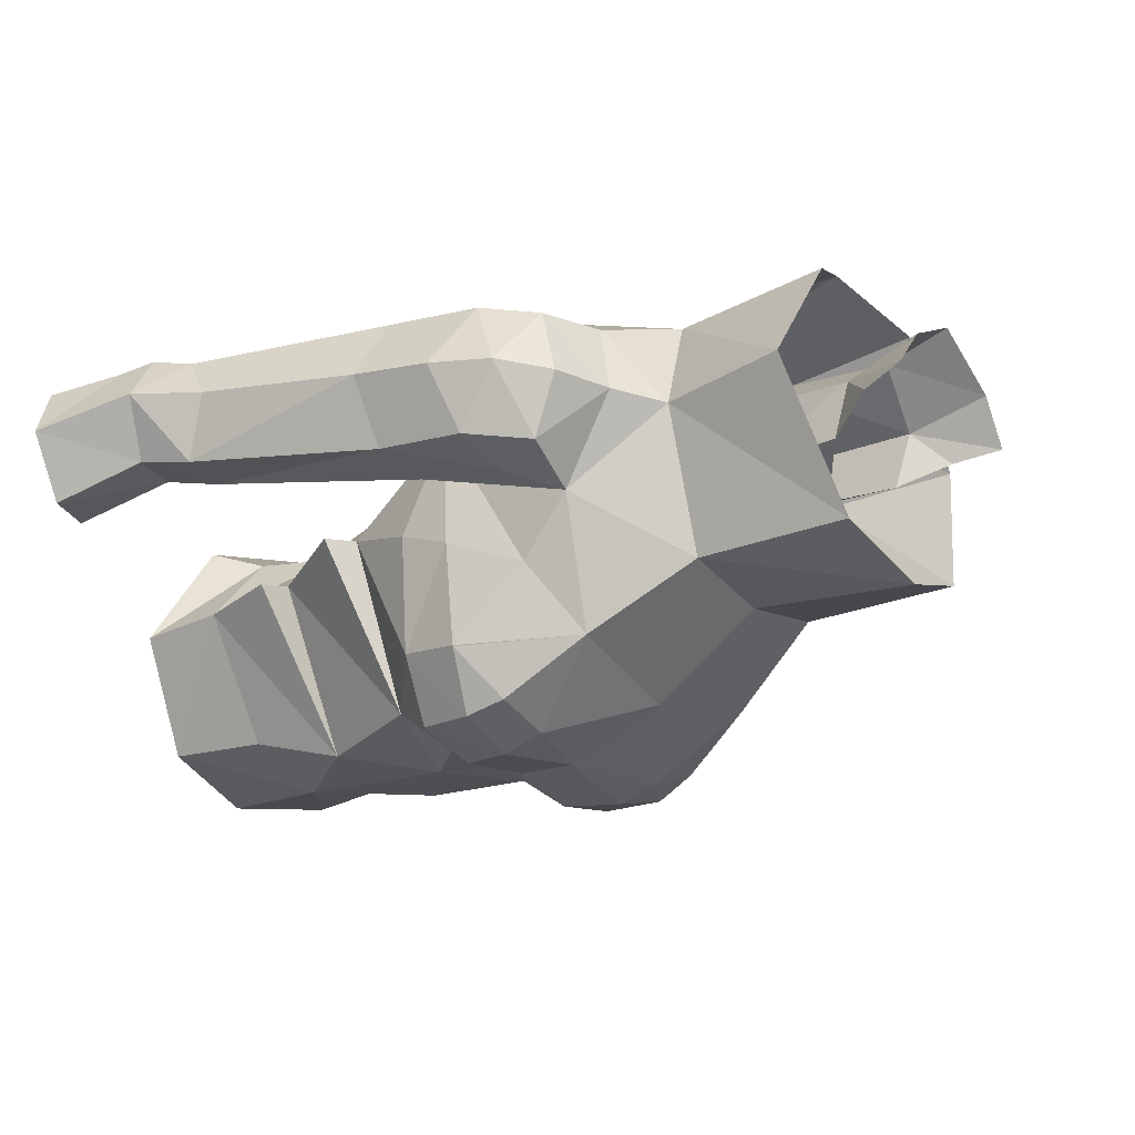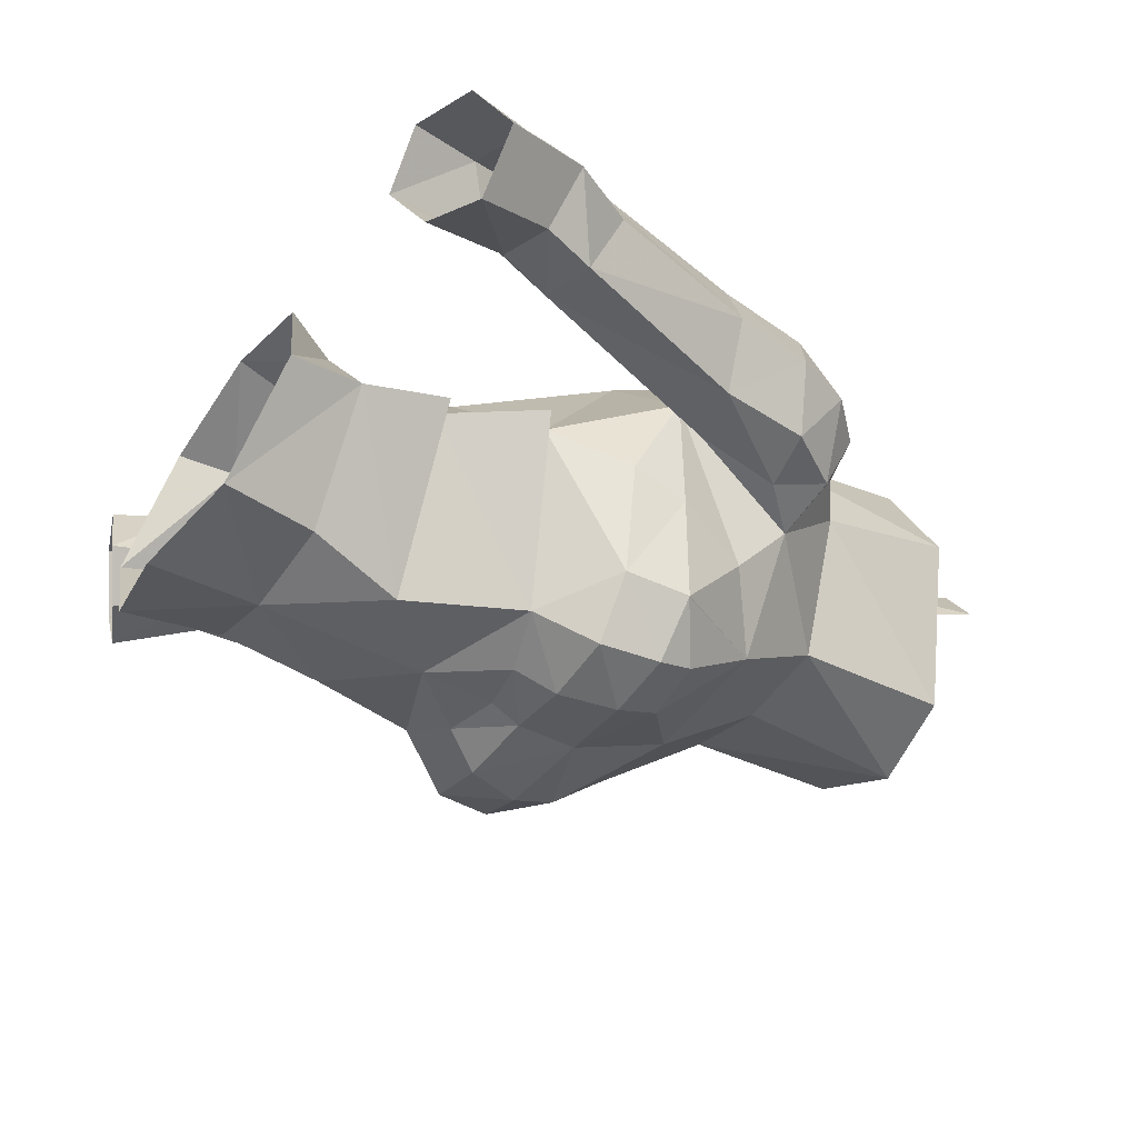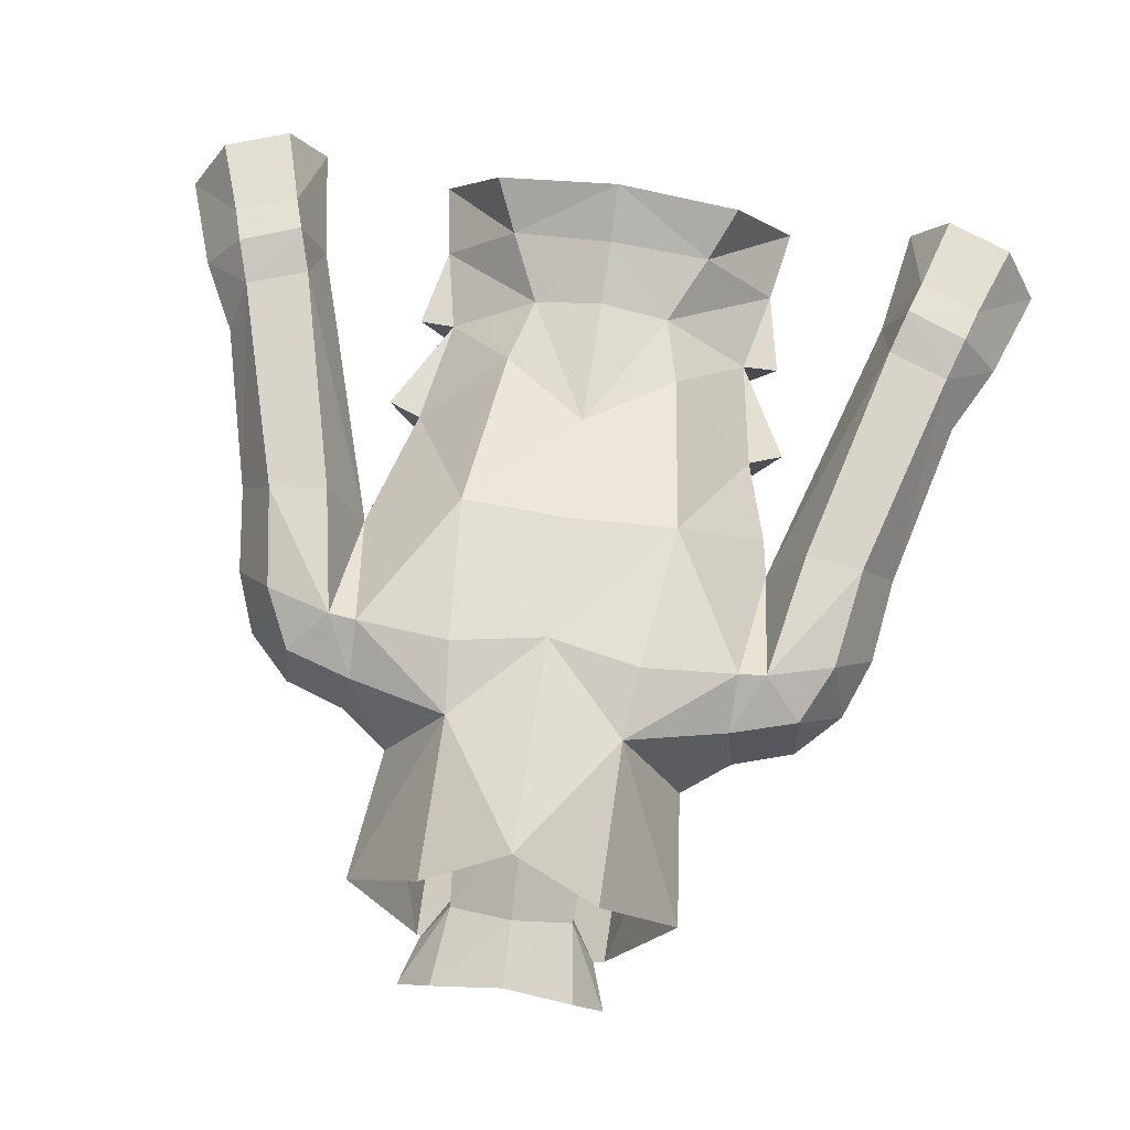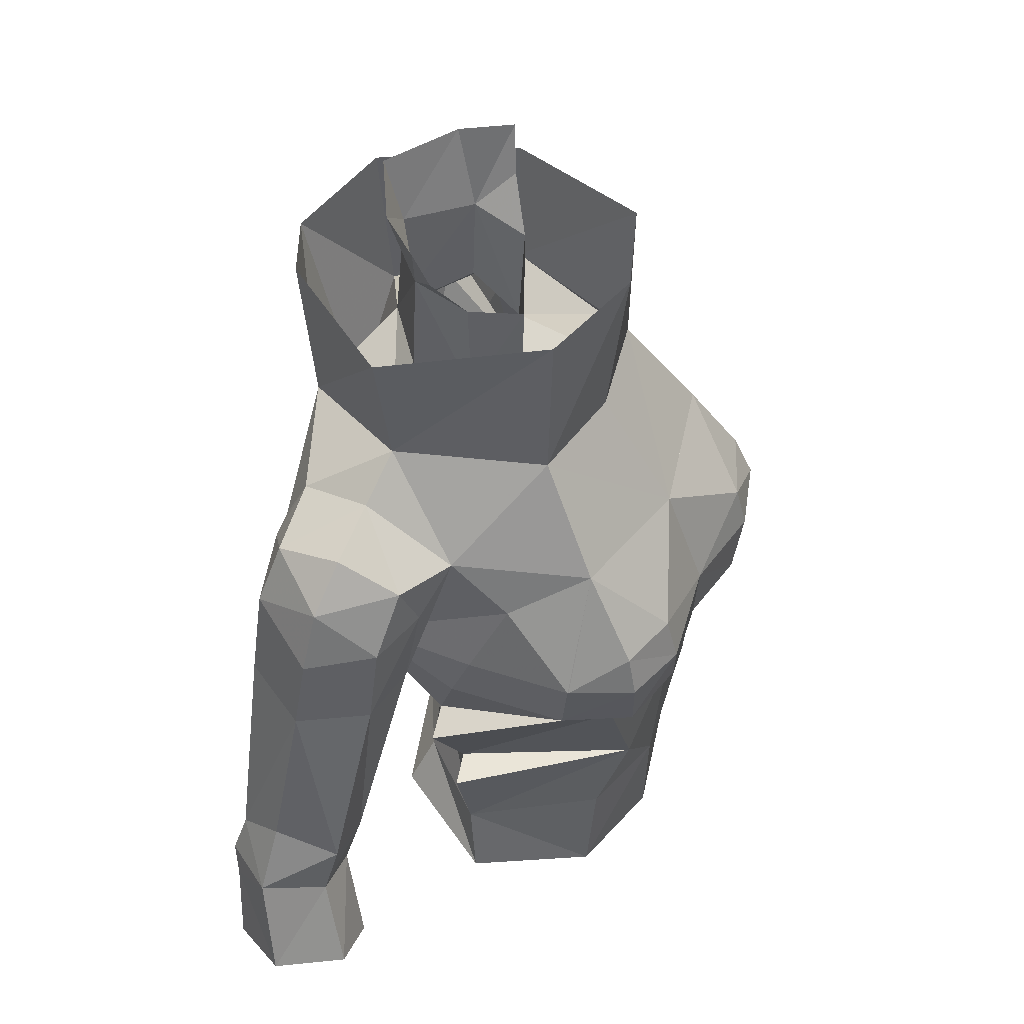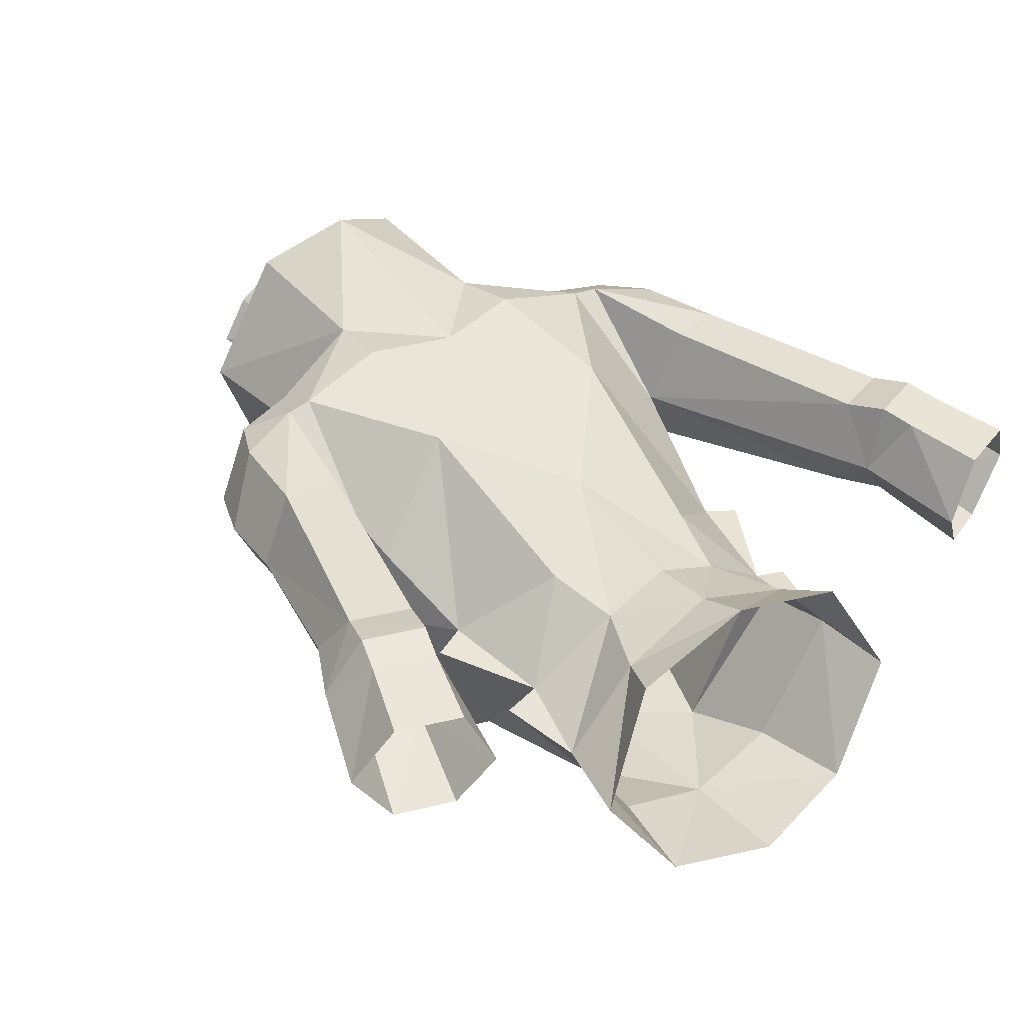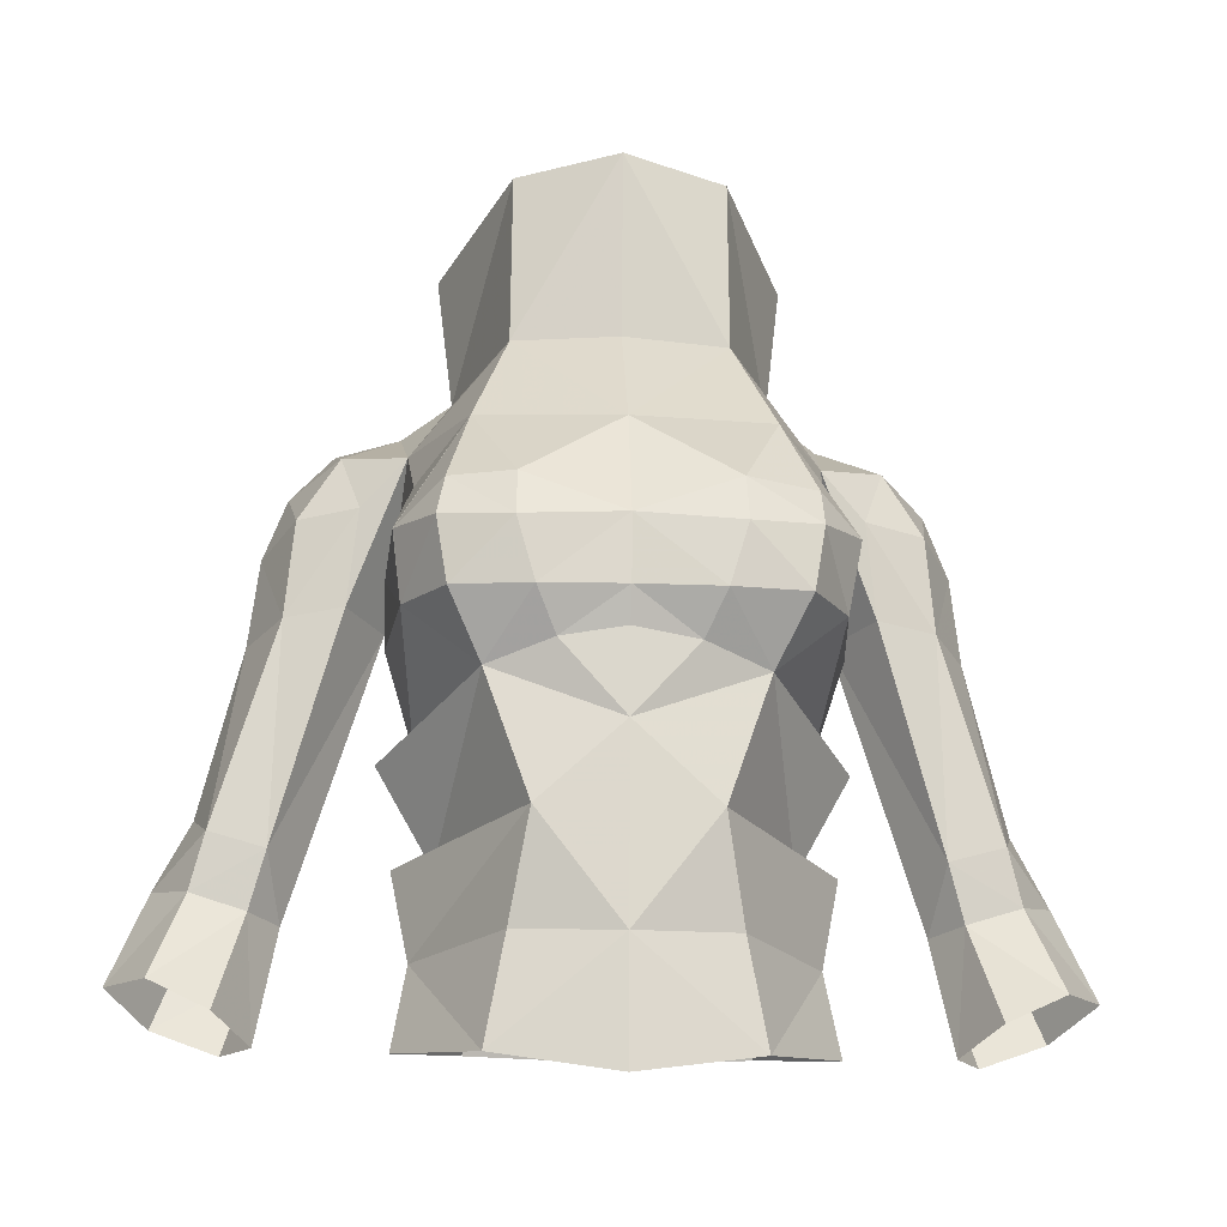
<metadata>
{"format":"obj","ext":"obj","renderer":"f3d","projection":"perspective","resolution":1024,"background":"white","views":[{"elev":-23.5,"azim":-53.4,"up":"+Y"},{"elev":-36.7,"azim":-121.9,"up":"+Y"},{"elev":75.9,"azim":8.3,"up":"+Y"},{"elev":51.0,"azim":-65.3,"up":"+Z"},{"elev":37.0,"azim":142.9,"up":"+Y"},{"elev":-21.7,"azim":-4.1,"up":"+Z"}]}
</metadata>
<code>
g robber_armour_female_32010
v -0.005121 -1.551 72.48
v -0.005128 -5.927 69.36
v 3.541 -5.154 69.62
v 1.474 -0.7759 72.88
v 4.966 -1.801 70.02
v 3.924 0.3312 72.46
v 2.1 -6.014 60.09
v 3.201 -5.805 63.28
v -0.005127 -6.274 61.99
v -0.005139 2.102 73.31
v 2.262 3.384 71.83
v -0.005131 3.437 69.48
v 2.443 3.635 69.97
v 2.9 2.945 66.03
v 5.424 0.7188 66.43
v 4.966 -1.801 70.02
v 4.801 -3.33 68.58
v 5.413 -2.469 66.53
v 1.839 0.1598 59.43
v 4.137 -1.583 59.86
v 4.644 -2.021 57.54
v 2.722 0.1399 57.48
v -0.005128 1.005 57.68
v -0.005126 0.8647 59.46
v 2.262 3.384 71.83
v 4.917 2.424 71.09
v 4.941 3.073 69.66
v 4.998 -2.337 55.44
v -0.005129 1.56 56.21
v 3.361 0.6361 56.1
v -0.005126 -5.928 57.35
v 2.559 -5.238 57.51
v 5.097 -1.813 59.76
v 4.012 -6.898 64.78
v 4.287 -6.854 66.4
v 2.552 -7.358 66.24
v -0.005127 -6.469 64.04
v 1.601 -6.475 63.74
v 3.924 0.3312 72.46
v -0.005131 3.437 69.48
v 5.166 0.5102 71.54
v 3.924 0.3312 72.46
v 5.166 0.5102 71.54
v 3.541 -5.154 69.62
v 1.809 0.7202 73.52
v 4.281 -6.305 67.44
v 5.349 -5.299 66.72
v -0.00513 2.965 66.17
v 2.517 -7.061 67.42
v -0.005128 -5.927 69.36
v -0.005126 -6.994 66.53
v 3.044 -5.192 54.87
v -0.005128 -5.836 54.33
v 5.529 -1.317 62.41
v -0.1028 -1.641 74.77
v 1.517 -0.9196 75.85
v -0.005127 1.766 63.13
v 2.315 0.5953 61.3
v 4.635 -1.176 62.78
v 5.022 -5.063 64.94
v 2.627 -3.471 72.39
v -0.005131 -3.956 72.36
v 2.597 -3.553 76.75
v 4.343 0.5239 75.98
v -0.005123 -4.47 77.04
v 4.343 0.5239 75.98
v 2.262 3.733 76.12
v -0.005144 4.852 75.26
v 2.303 -0.3033 77.1
v 1.633 0.5515 76.26
v 2.731 -0.07967 78.34
v 0.1009 1.839 76.55
v 0.1564 2.369 78.3
v 1.937 1.142 78.37
v 5.375 -1.903 65.02
v 5.267 0.2011 65.33
v 6.571 -1.094 70.27
v 6.771 0.5258 71.03
v 5.166 0.5102 71.54
v 4.966 -1.801 70.02
v 6.668 2.319 70.54
v 4.917 2.424 71.09
v 5.662 3.013 69.58
v 5.424 0.7188 66.43
v 4.941 3.073 69.66
v 7.827 -0.6952 66.27
v 8.76 1.07 66.14
v 8.485 0.8243 68.33
v 6.287 2.813 66.24
v 7.787 2.827 66.42
v 7.391 2.648 69.04
v 7.878 0.714 69.92
v 7.596 -0.8893 68.71
v 6.079 -1.377 68.88
v 5.424 0.7188 66.43
v 6.343 -1.029 66.46
v 7.8 2.759 60.38
v 7.653 1.166 59.22
v 9.373 2.764 60.94
v 9.819 1.454 61.85
v 9.767 0.07908 59.72
v 10.73 1.566 60.11
v 9.397 -0.1828 61.13
v 7.972 -0.1718 60.74
v 8.374 0.1456 59.3
v 8.143 3.044 59.27
v 9.717 3.026 59.84
v 7.653 1.166 59.22
v 8.166 0.7445 56.23
v 9.052 -0.6261 56.77
v 11.64 0.8607 57.62
v 10.69 2.495 57.01
v 9.991 2.825 58.97
v 10.54 -0.7693 57.45
v 8.421 2.834 58.41
v 9.006 2.489 56.41
v 8.166 0.7445 56.23
v -3.551 -5.154 69.62
v -1.484 -0.776 72.88
v -4.976 -1.801 70.02
v -3.935 0.3312 72.46
v -2.11 -6.014 60.09
v -3.212 -5.805 63.28
v -2.272 3.384 71.83
v -5.434 0.7188 66.43
v -4.811 -3.33 68.58
v -4.976 -1.801 70.02
v -5.424 -2.469 66.53
v -1.849 0.1598 59.43
v -4.654 -2.021 57.54
v -4.147 -1.583 59.86
v -2.732 0.1399 57.48
v -2.272 3.384 71.83
v -4.951 3.073 69.66
v -4.927 2.424 71.09
v -5.009 -2.337 55.44
v -3.371 0.6361 56.1
v -2.569 -5.238 57.51
v -5.107 -1.813 59.76
v -2.11 -7.162 64.71
v -2.562 -7.358 66.24
v -1.611 -6.475 63.74
v -3.935 0.3312 72.46
v -5.176 0.5102 71.54
v -3.935 0.3312 72.46
v -5.176 0.5102 71.54
v -3.551 -5.154 69.62
v -1.819 0.7202 73.52
v -5.254 -5.299 66.68
v -5.238 -5.32 66.67
v -2.528 -7.022 67.43
v -3.054 -5.192 54.87
v -5.54 -1.317 62.41
v -1.606 -0.7632 75.9
v -2.453 3.635 69.97
v -2.325 0.5953 61.3
v -2.763 3.021 66.08
v -4.645 -1.176 62.78
v -5.032 -5.063 64.94
v -2.637 -3.471 72.39
v -2.607 -3.553 76.75
v -4.353 0.5238 75.98
v -4.353 0.5238 75.98
v -2.272 3.733 76.12
v -2.284 -0.07347 77.18
v -1.561 0.7115 76.31
v -2.647 0.1898 78.42
v -1.734 1.326 78.43
v -4.297 -6.854 66.4
v -4.023 -6.73 64.78
v -5.385 -1.903 65.02
v -6.581 -1.094 70.27
v -5.176 0.5102 71.54
v -6.782 0.5258 71.03
v -4.976 -1.801 70.02
v -6.678 2.319 70.54
v -4.927 2.424 71.09
v -5.672 3.013 69.58
v -4.951 3.073 69.66
v -5.434 0.7188 66.43
v -7.837 -0.6952 66.27
v -8.496 0.8242 68.33
v -8.77 1.07 66.14
v -6.298 2.813 66.24
v -7.797 2.827 66.42
v -7.402 2.648 69.04
v -7.888 0.7139 69.92
v -7.606 -0.8893 68.71
v -6.089 -1.377 68.88
v -5.434 0.7188 66.43
v -6.353 -1.029 66.46
v -7.811 2.759 60.38
v -7.664 1.166 59.22
v -9.384 2.764 60.94
v -9.829 1.454 61.85
v -9.778 0.07905 59.72
v -9.407 -0.1828 61.13
v -10.74 1.566 60.11
v -7.982 -0.1718 60.74
v -8.384 0.1456 59.3
v -8.154 3.044 59.27
v -9.727 3.026 59.84
v -7.664 1.166 59.22
v -8.176 0.7444 56.23
v -9.062 -0.6261 56.77
v -11.65 0.8607 57.62
v -10 2.825 58.97
v -10.7 2.495 57.01
v -10.55 -0.7694 57.45
v -8.432 2.834 58.41
v -9.017 2.489 56.41
v -8.176 0.7444 56.23
v -0.005125 -6.887 64.86
v 2.099 -7.242 64.71
v -4.107 -6.568 67.43
f 1 2 3
f 3 4 1
f 5 6 4
f 4 3 5
f 7 8 9
f 10 6 11
f 12 13 14
f 15 16 17
f 17 18 15
f 19 20 21
f 21 22 19
f 19 22 23
f 23 24 19
f 25 26 27
f 28 22 21
f 29 23 22
f 22 30 29
f 31 32 7
f 7 9 31
f 33 20 7
f 7 32 21
f 21 33 7
f 34 35 36
f 37 9 38
f 39 26 25
f 10 11 40
f 41 42 16
f 26 39 43
f 16 44 17
f 45 4 6
f 46 35 47
f 12 14 48
f 35 46 49
f 50 51 49
f 52 28 21
f 21 32 52
f 31 53 52
f 52 32 31
f 45 6 10
f 8 7 20
f 20 54 8
f 55 1 4
f 4 56 55
f 25 13 12
f 28 30 22
f 57 14 58
f 19 24 57
f 57 58 19
f 58 59 20
f 20 19 58
f 59 60 8
f 13 27 14
f 25 27 13
f 16 61 44
f 61 16 42
f 44 61 50
f 62 50 61
f 63 61 42
f 42 64 63
f 65 62 61
f 61 63 65
f 54 59 8
f 25 66 39
f 66 25 67
f 68 25 12
f 25 68 67
f 69 56 70
f 70 71 69
f 72 73 74
f 74 70 72
f 70 74 71
f 56 4 70
f 10 72 70
f 70 45 10
f 55 1 4
f 4 56 55
f 70 4 45
f 14 27 15
f 60 47 35
f 35 34 60
f 60 75 18
f 18 47 60
f 59 75 60
f 14 59 58
f 15 76 14
f 77 78 79
f 79 80 77
f 81 82 79
f 79 78 81
f 83 84 85
f 86 87 88
f 83 89 84
f 90 89 83
f 83 91 90
f 77 92 78
f 81 78 92
f 93 88 92
f 93 77 94
f 95 96 80
f 84 89 97
f 97 98 84
f 89 90 99
f 99 97 89
f 99 90 87
f 87 100 99
f 101 102 103
f 104 105 101
f 101 103 104
f 98 97 106
f 106 97 99
f 99 107 106
f 102 107 99
f 87 86 103
f 103 100 87
f 104 108 105
f 105 108 109
f 109 110 105
f 111 112 113
f 113 102 111
f 95 108 104
f 104 96 95
f 101 114 111
f 111 102 101
f 115 113 112
f 112 116 115
f 115 116 117
f 117 98 115
f 105 110 114
f 114 101 105
f 113 115 106
f 106 107 113
f 102 113 107
f 115 98 106
f 100 103 102
f 99 100 102
f 86 93 94
f 104 103 86
f 86 96 104
f 96 86 94
f 80 96 94
f 77 80 94
f 82 83 85
f 92 88 91
f 88 90 91
f 83 81 91
f 81 83 82
f 77 93 92
f 81 92 91
f 93 86 88
f 87 90 88
f 17 47 18
f 75 15 18
f 59 15 75
f 44 47 17
f 20 33 21
f 59 54 20
f 48 14 57
f 1 118 2
f 118 1 119
f 120 119 121
f 119 120 118
f 122 9 123
f 10 124 121
f 125 126 127
f 126 125 128
f 129 130 131
f 130 129 132
f 129 23 132
f 23 129 24
f 133 134 135
f 136 130 132
f 29 132 23
f 132 29 137
f 31 122 138
f 122 31 9
f 139 122 131
f 122 130 138
f 130 122 139
f 140 51 141
f 37 142 9
f 143 133 135
f 10 40 124
f 144 127 145
f 135 146 143
f 127 126 147
f 148 121 119
f 147 149 150
f 151 50 147
f 151 141 51
f 152 130 136
f 130 152 138
f 31 152 53
f 152 31 138
f 148 10 121
f 123 131 122
f 131 123 153
f 55 119 1
f 119 55 154
f 133 12 155
f 136 132 137
f 57 156 157
f 129 57 24
f 57 129 156
f 156 131 158
f 131 156 129
f 158 123 159
f 155 157 134
f 133 155 134
f 127 147 160
f 160 145 127
f 160 50 62
f 50 160 147
f 161 145 160
f 145 161 162
f 65 160 62
f 160 65 161
f 153 123 158
f 133 143 163
f 163 164 133
f 68 12 133
f 133 164 68
f 165 166 154
f 166 165 167
f 72 168 73
f 168 72 166
f 166 167 168
f 154 166 119
f 10 166 72
f 166 10 148
f 55 119 1
f 119 55 154
f 166 148 119
f 157 125 134
f 159 150 149
f 169 159 170
f 159 128 171
f 128 159 149
f 158 159 171
f 157 156 158
f 125 157 158
f 172 173 174
f 173 172 175
f 176 173 177
f 173 176 174
f 178 179 180
f 181 182 183
f 178 180 184
f 185 178 184
f 178 185 186
f 172 174 187
f 176 187 174
f 188 187 182
f 188 189 172
f 190 175 191
f 180 192 184
f 192 180 193
f 184 194 185
f 194 184 192
f 194 183 185
f 183 194 195
f 196 197 198
f 199 196 200
f 196 199 197
f 193 201 192
f 201 194 192
f 194 201 202
f 198 194 202
f 183 197 181
f 197 183 195
f 199 200 203
f 200 204 203
f 204 200 205
f 206 207 208
f 207 206 198
f 190 199 203
f 199 190 191
f 196 206 209
f 206 196 198
f 210 208 207
f 208 210 211
f 210 212 211
f 212 210 193
f 200 209 205
f 209 200 196
f 207 201 210
f 201 207 202
f 198 202 207
f 210 201 193
f 195 198 197
f 194 198 195
f 181 189 188
f 199 181 197
f 181 199 191
f 191 189 181
f 175 189 191
f 172 189 175
f 177 179 178
f 187 186 182
f 182 186 185
f 178 186 176
f 176 177 178
f 172 187 188
f 176 186 187
f 188 182 181
f 183 182 185
f 126 128 149
f 171 128 125
f 158 171 125
f 147 126 149
f 131 130 139
f 158 131 153
f 48 57 157
f 12 157 155
f 12 48 157
f 51 213 214
f 213 142 37
f 170 159 123
f 213 51 140
f 142 213 140
f 213 37 38
f 8 34 214
f 34 8 60
f 147 215 151
f 170 141 169
f 140 141 170
f 123 140 170
f 140 123 142
f 142 123 9
f 38 9 8
f 213 38 214
f 214 38 8
f 51 214 36
f 36 214 34
f 50 49 44
f 147 150 215
f 159 169 150
f 215 150 169
f 215 169 141
f 151 215 141
f 51 50 151
f 51 36 49
f 35 49 36
f 76 59 14
f 44 46 47
f 46 44 49

</code>
